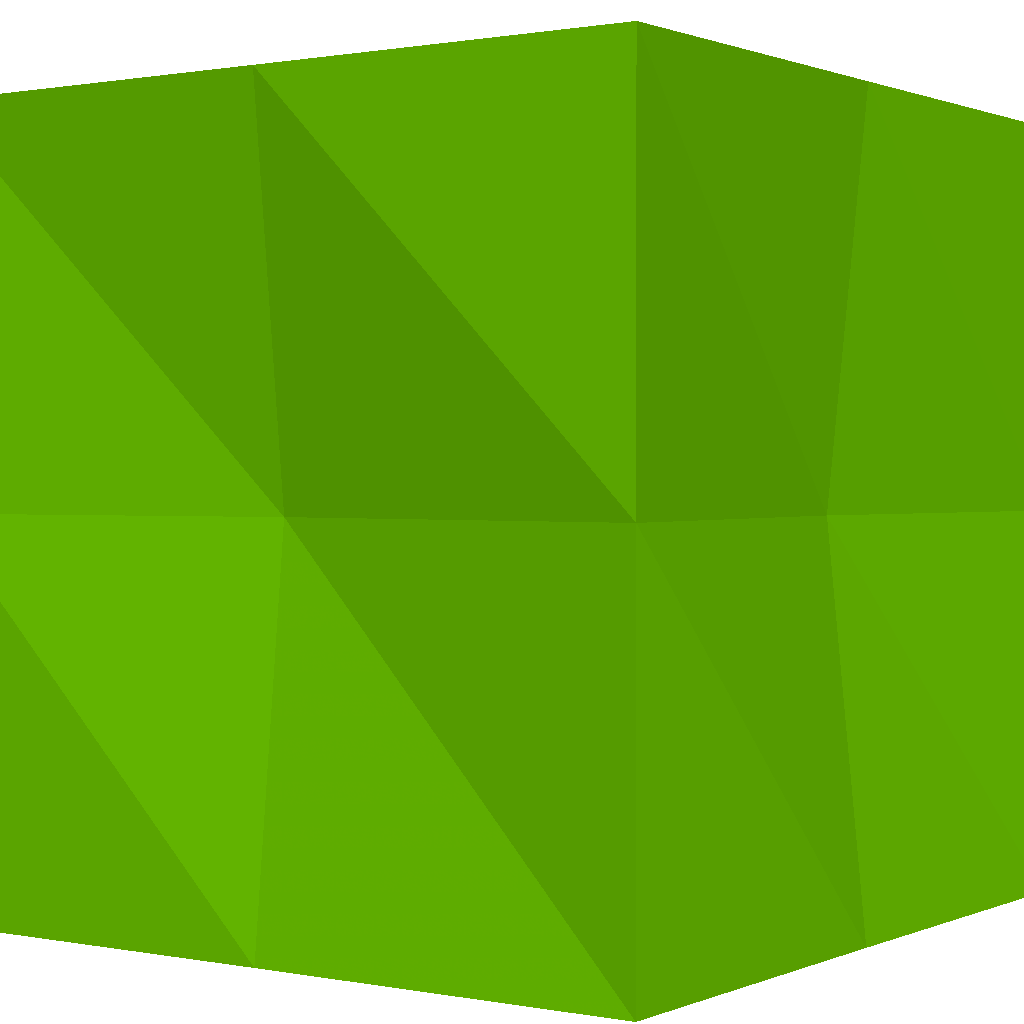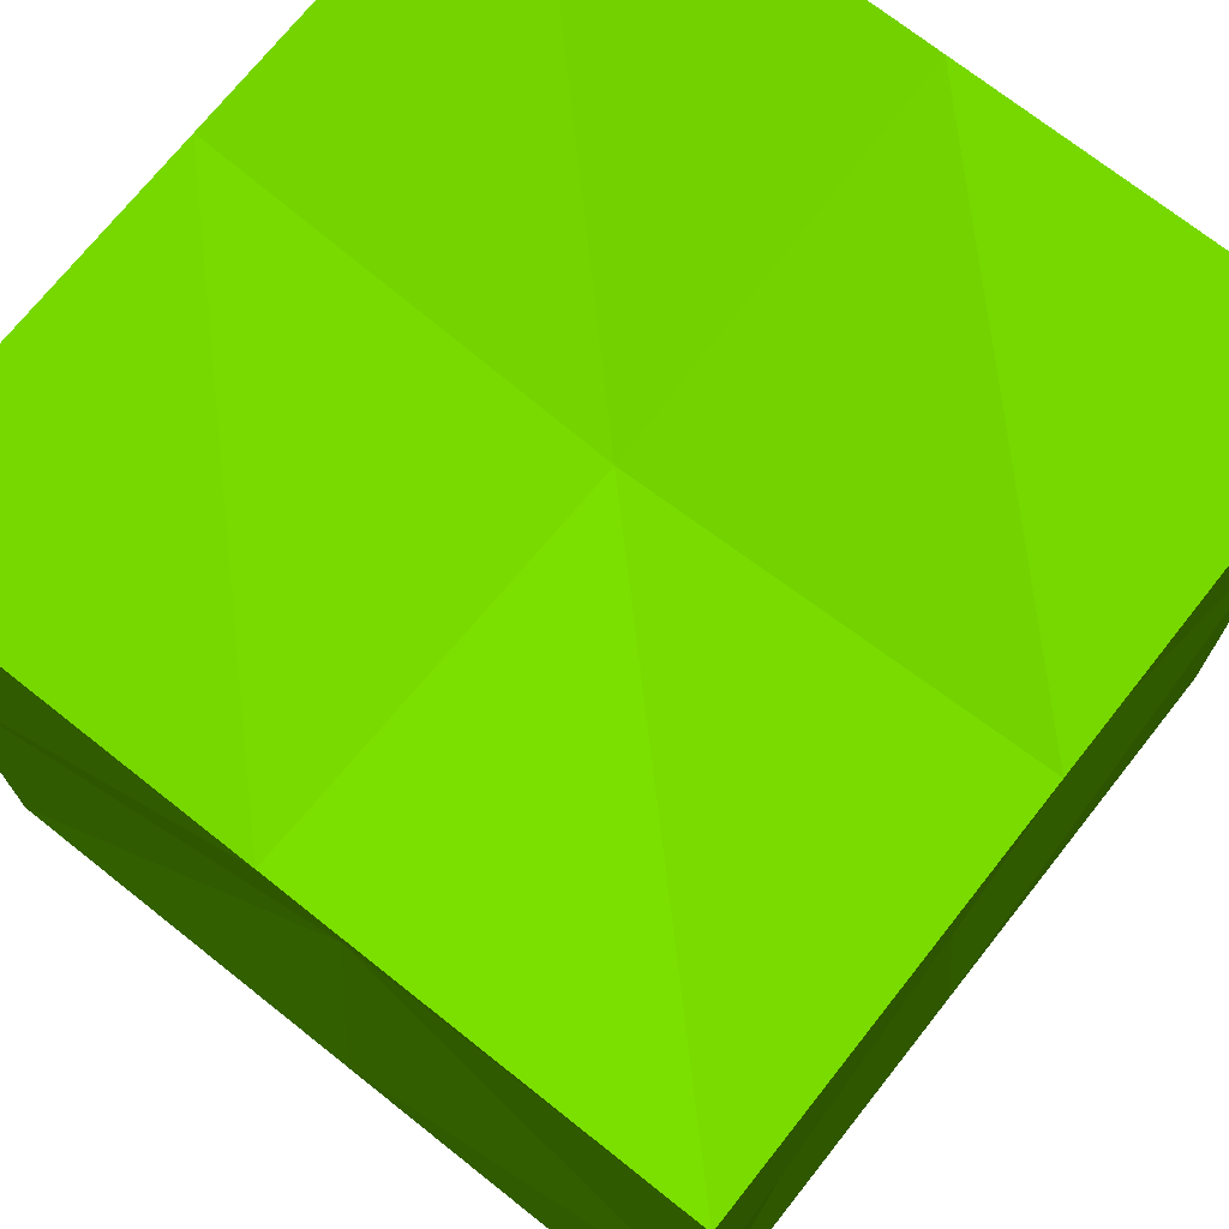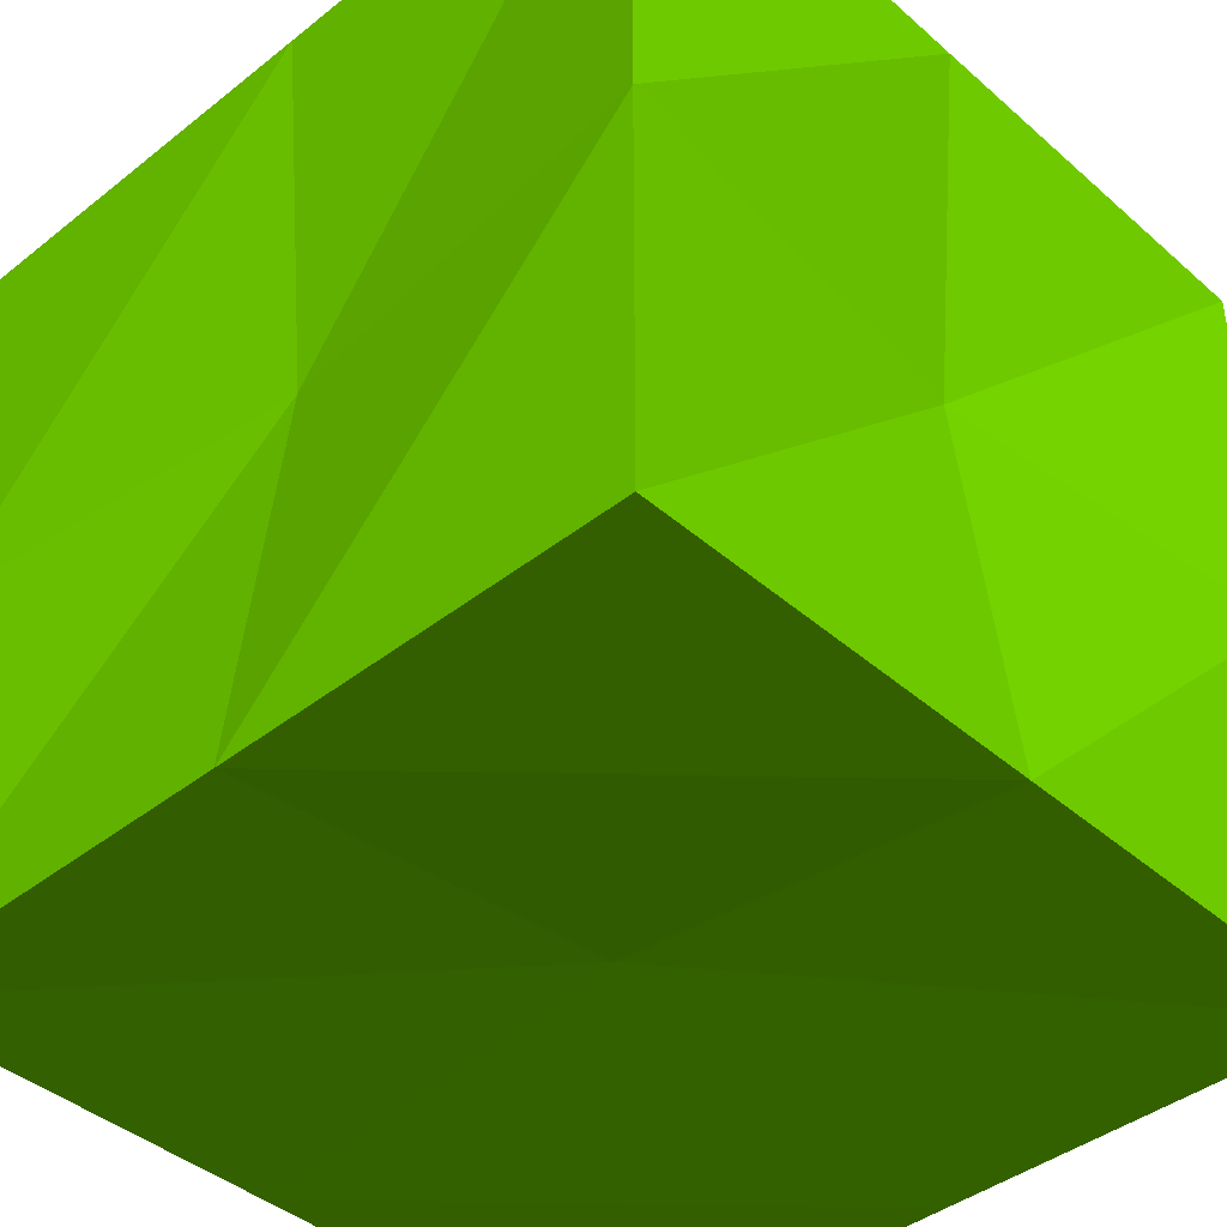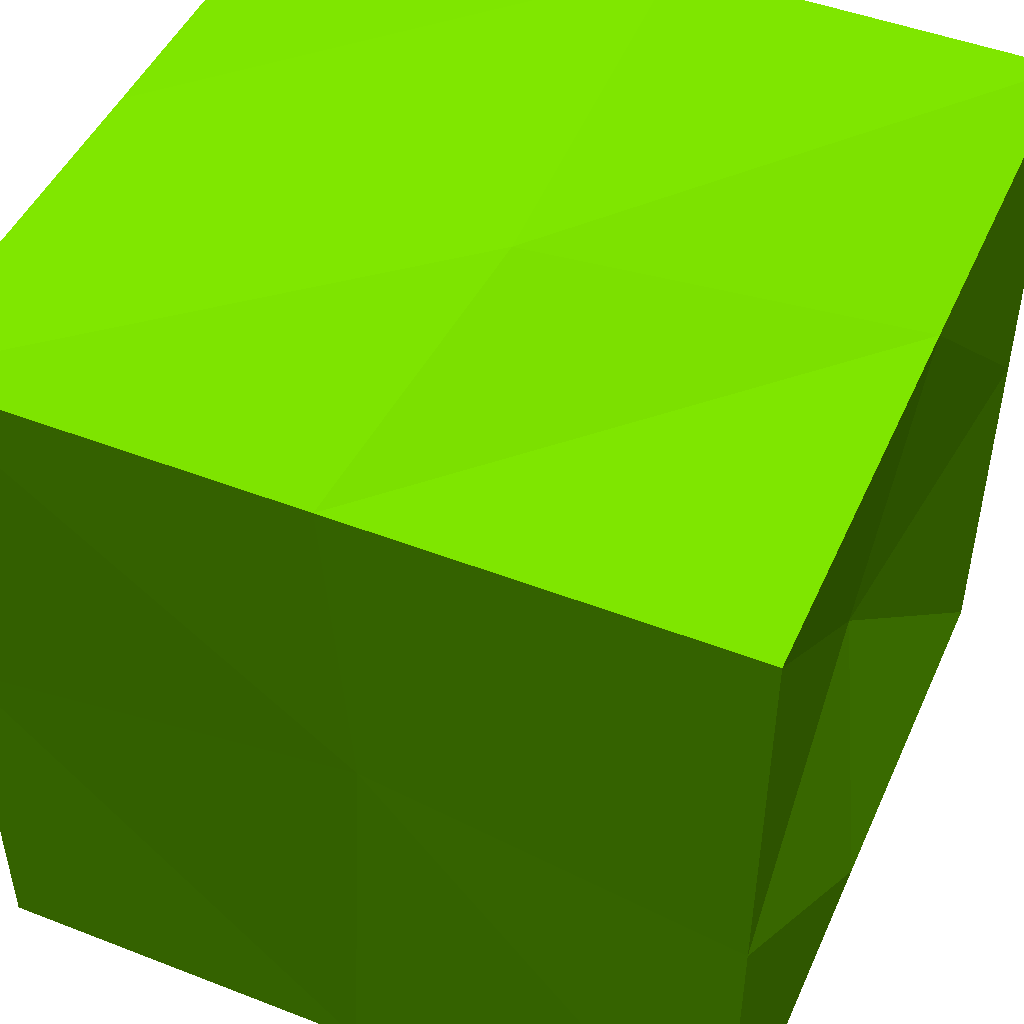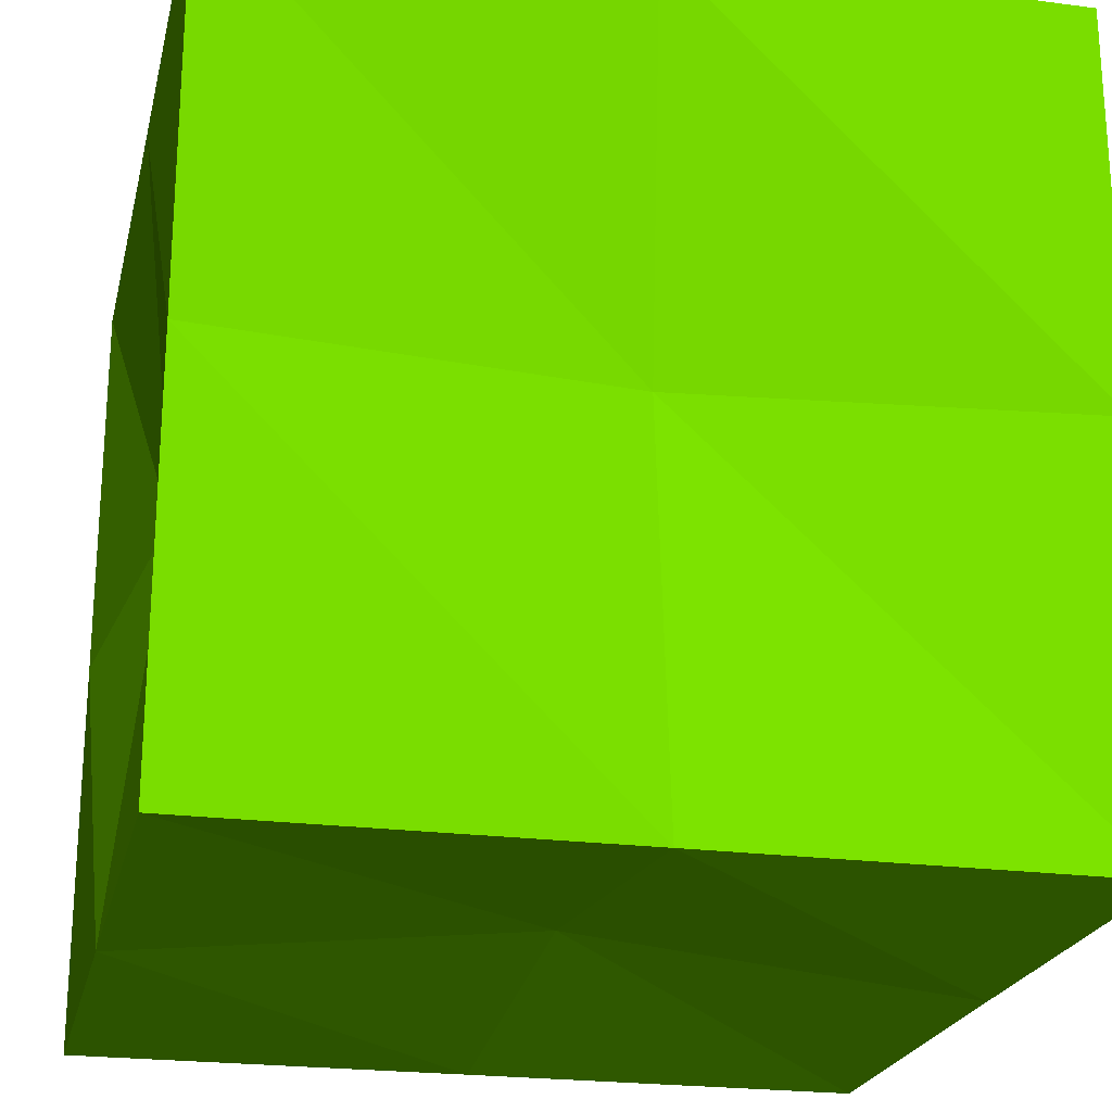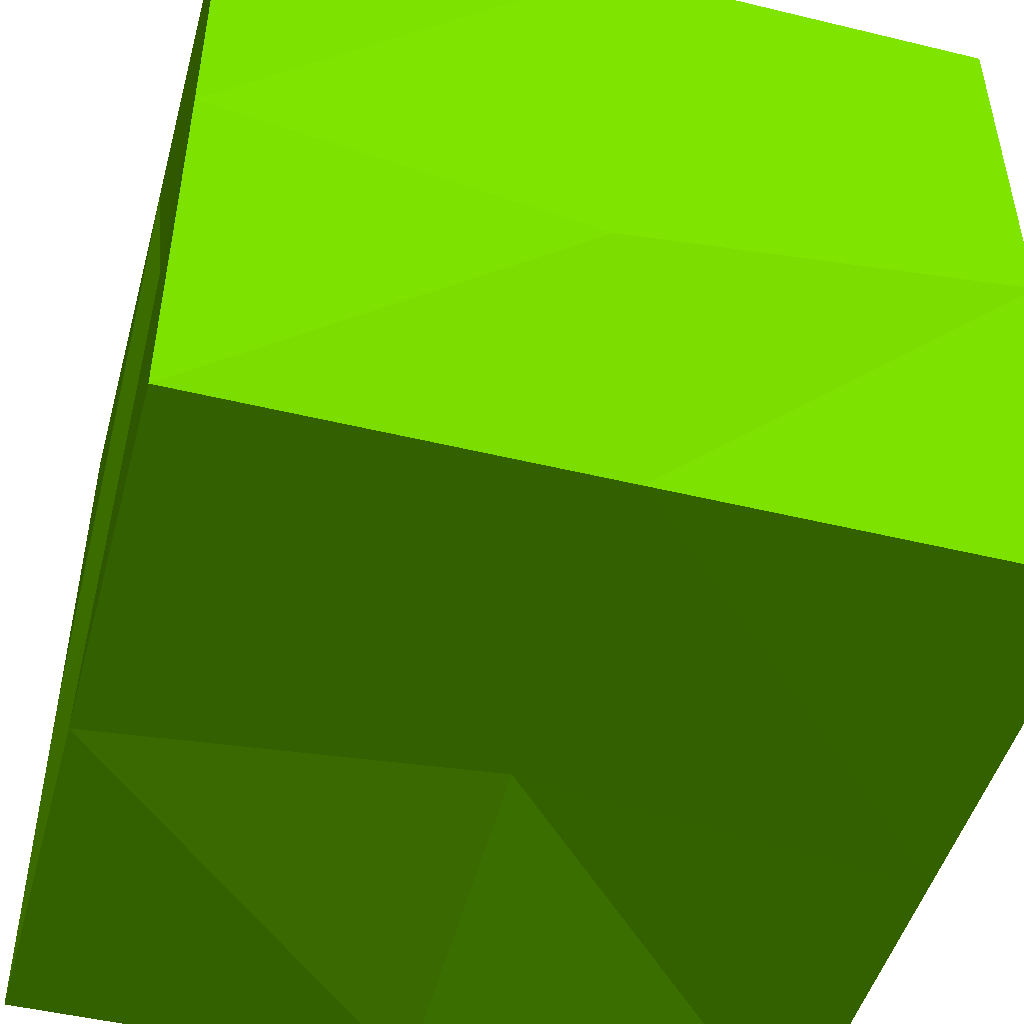
<metadata>
{"format":"obj","ext":"obj","renderer":"f3d","projection":"perspective","resolution":1024,"background":"white","views":[{"elev":0.9,"azim":124.9,"up":"+Z"},{"elev":72.2,"azim":-141.6,"up":"+Y"},{"elev":-41.6,"azim":-136.4,"up":"+Y"},{"elev":47.6,"azim":23.6,"up":"+Z"},{"elev":-22.6,"azim":77.2,"up":"+Z"},{"elev":-48.2,"azim":164.8,"up":"+Y"}]}
</metadata>
<code>
o surf_1
v   1.989   1.989   1.989  0.5412  1  0
v  -1.989   1.989   1.989  0.5412  1  0
v  -1.989  -1.989   1.989  0.5412  1  0
v   1.989  -1.989   1.989  0.5412  1  0
v   1.989   1.989  -1.989  0.5412  1  0
v  -1.989   1.989  -1.989  0.5412  1  0
v  -1.989  -1.989  -1.989  0.5412  1  0
v   1.989  -1.989  -1.989  0.5412  1  0
v   1.989   1.989   1.722e-16  0.5412  1  0
v   1.217e-16   1.988  -1.988  0.5412  1  0
v  -1.988   1.988   1.721e-16  0.5412  1  0
v   1.218e-16   1.989   1.989  0.5412  1  0
v   1.089e-16   1.779   1.089e-16  0.5412  1  0
v  -1.989   2.436e-16  -1.989  0.5412  1  0
v  -1.989  -1.989   1.722e-16  0.5412  1  0
v  -1.988   2.435e-16   1.988  0.5412  1  0
v  -1.779   2.179e-16   1.089e-16  0.5412  1  0
v   1.218e-16  -1.989  -1.989  0.5412  1  0
v   1.988  -1.988   1.722e-16  0.5412  1  0
v   1.217e-16  -1.988   1.988  0.5412  1  0
v   1.089e-16  -1.779   1.089e-16  0.5412  1  0
v   1.988   1.863e-32  -1.988  0.5412  1  0
v   1.989  -1.649e-32   1.989  0.5412  1  0
v   1.779   1.289e-49   1.089e-16  0.5412  1  0
v   0   0   1.779  0.5412  1  0
v   2.179e-16   4.596e-33  -1.779  0.5412  1  0
f 1 9 13 12
f 12 13 11 2
f 9 5 10 13
f 13 10 6 11
f 2 11 17 16
f 16 17 15 3
f 11 6 14 17
f 17 14 7 15
f 3 15 21 20
f 20 21 19 4
f 15 7 18 21
f 21 18 8 19
f 4 19 24 23
f 23 24 9 1
f 19 8 22 24
f 24 22 5 9
f 3 20 25 16
f 16 25 12 2
f 20 4 23 25
f 25 23 1 12
f 8 18 26 22
f 22 26 10 5
f 18 7 14 26
f 26 14 6 10

</code>
